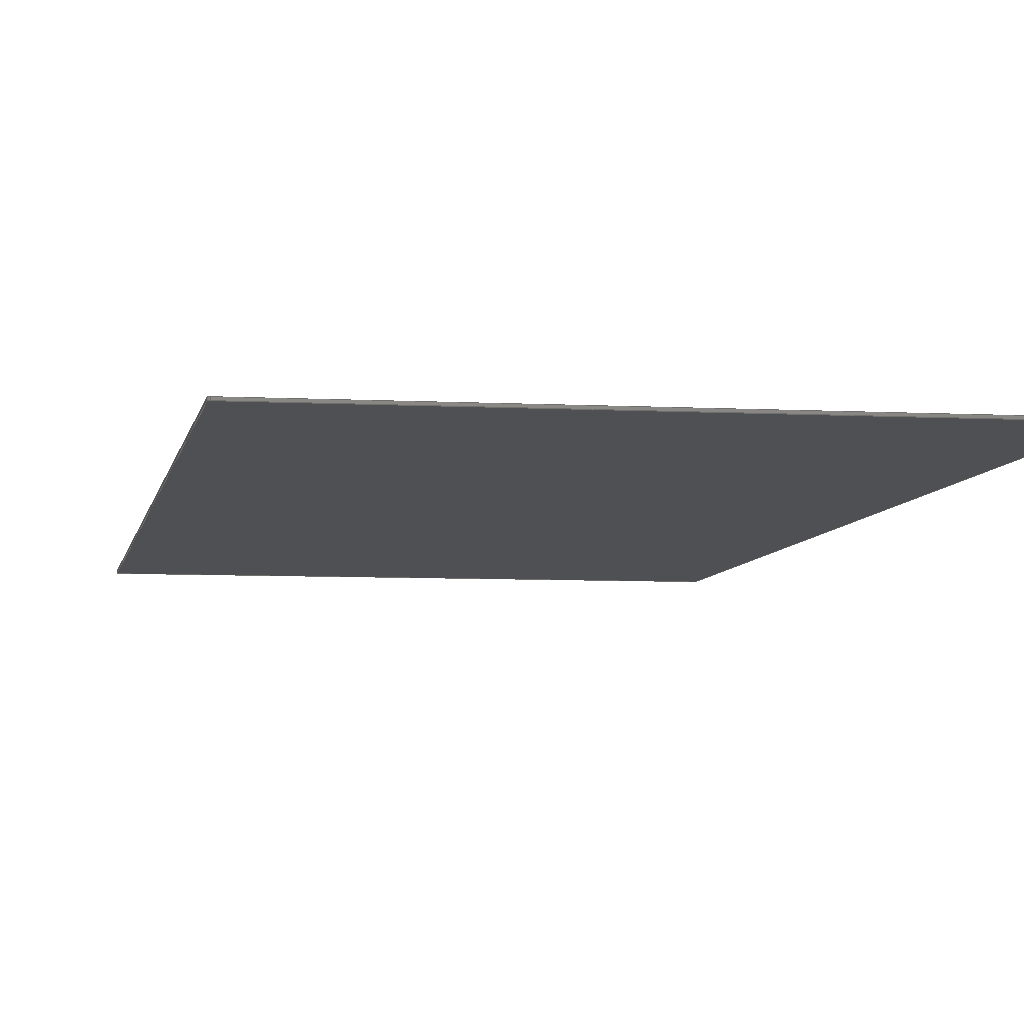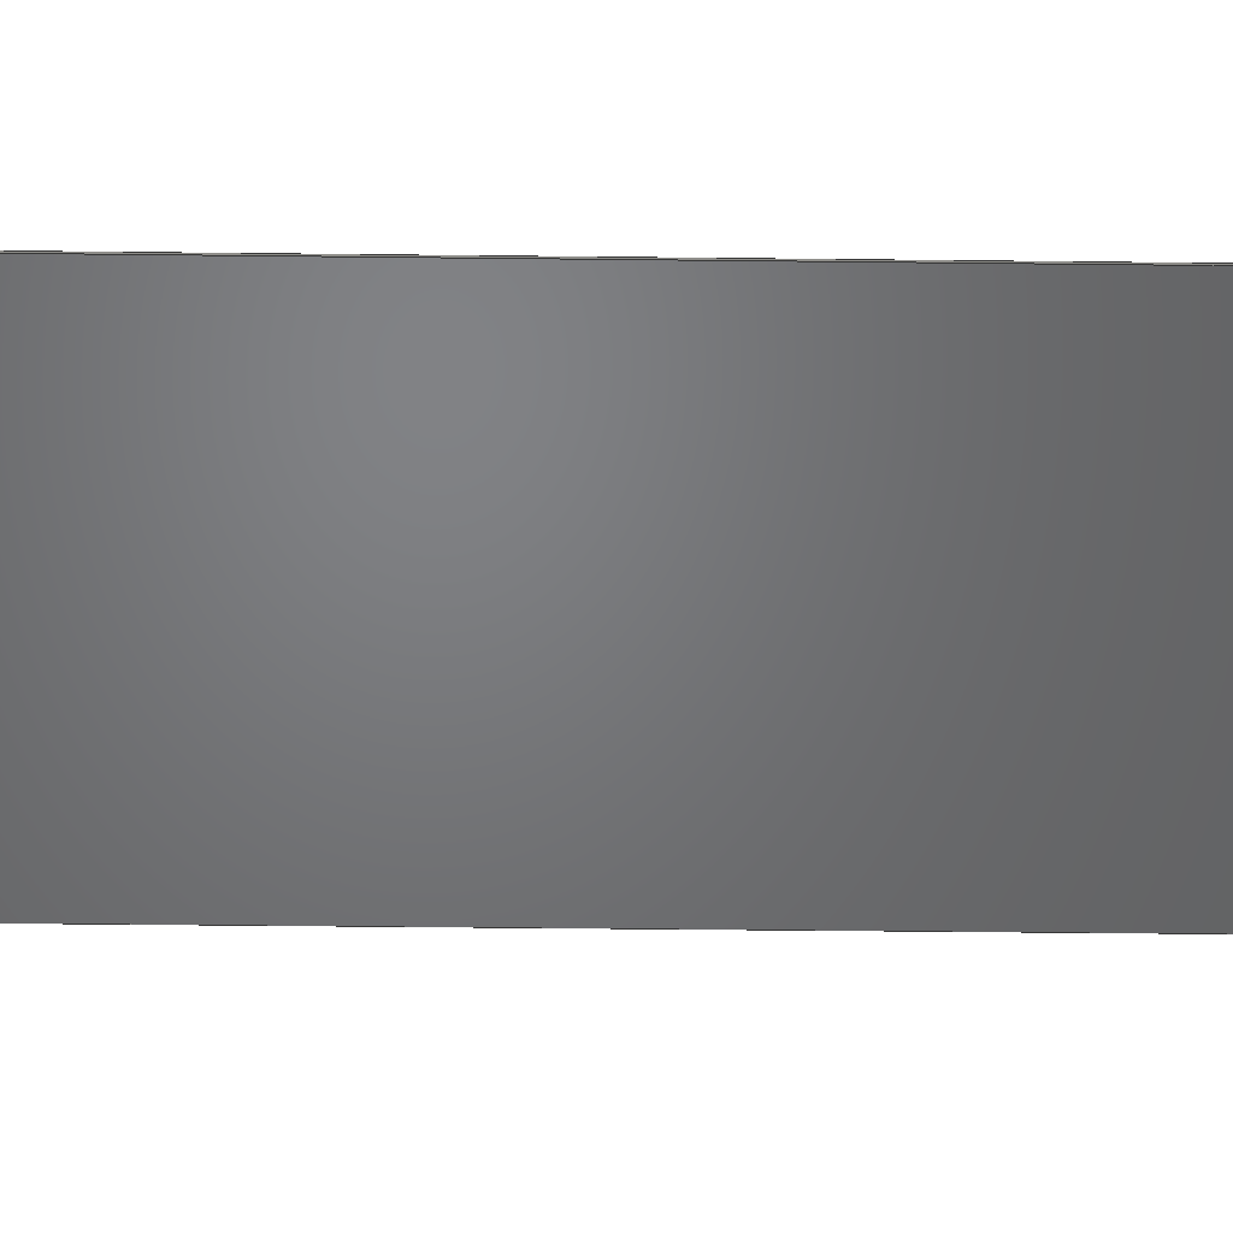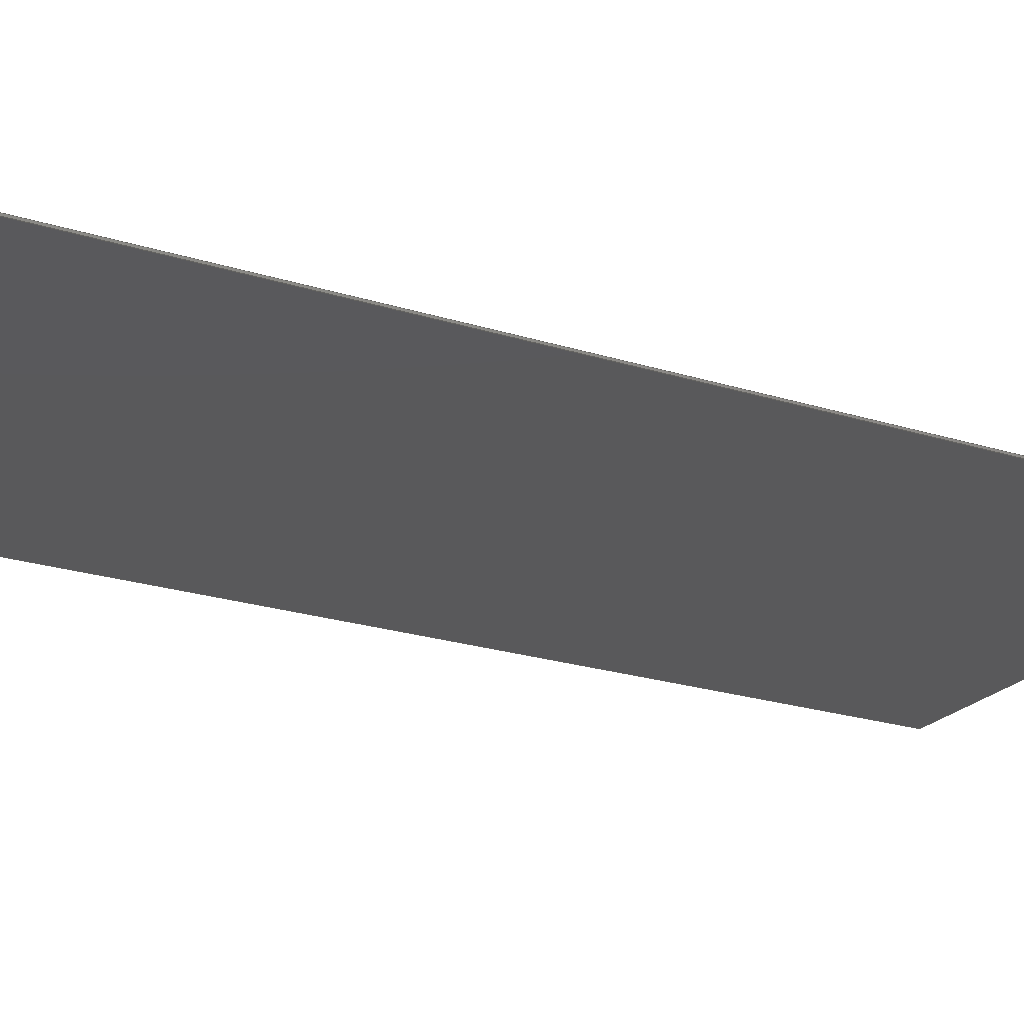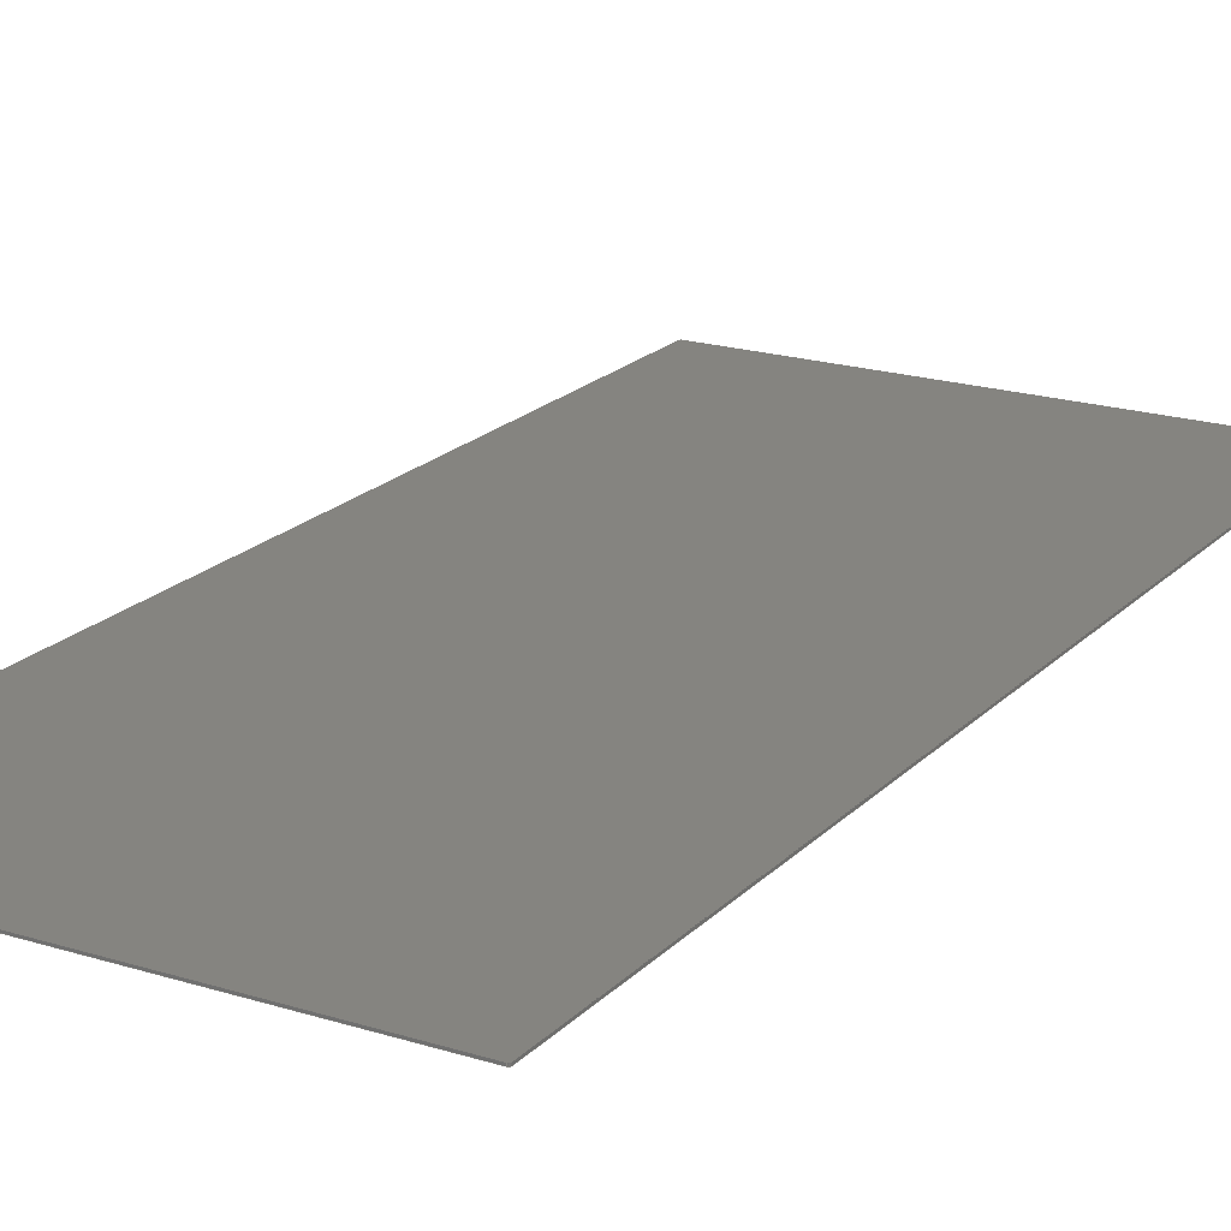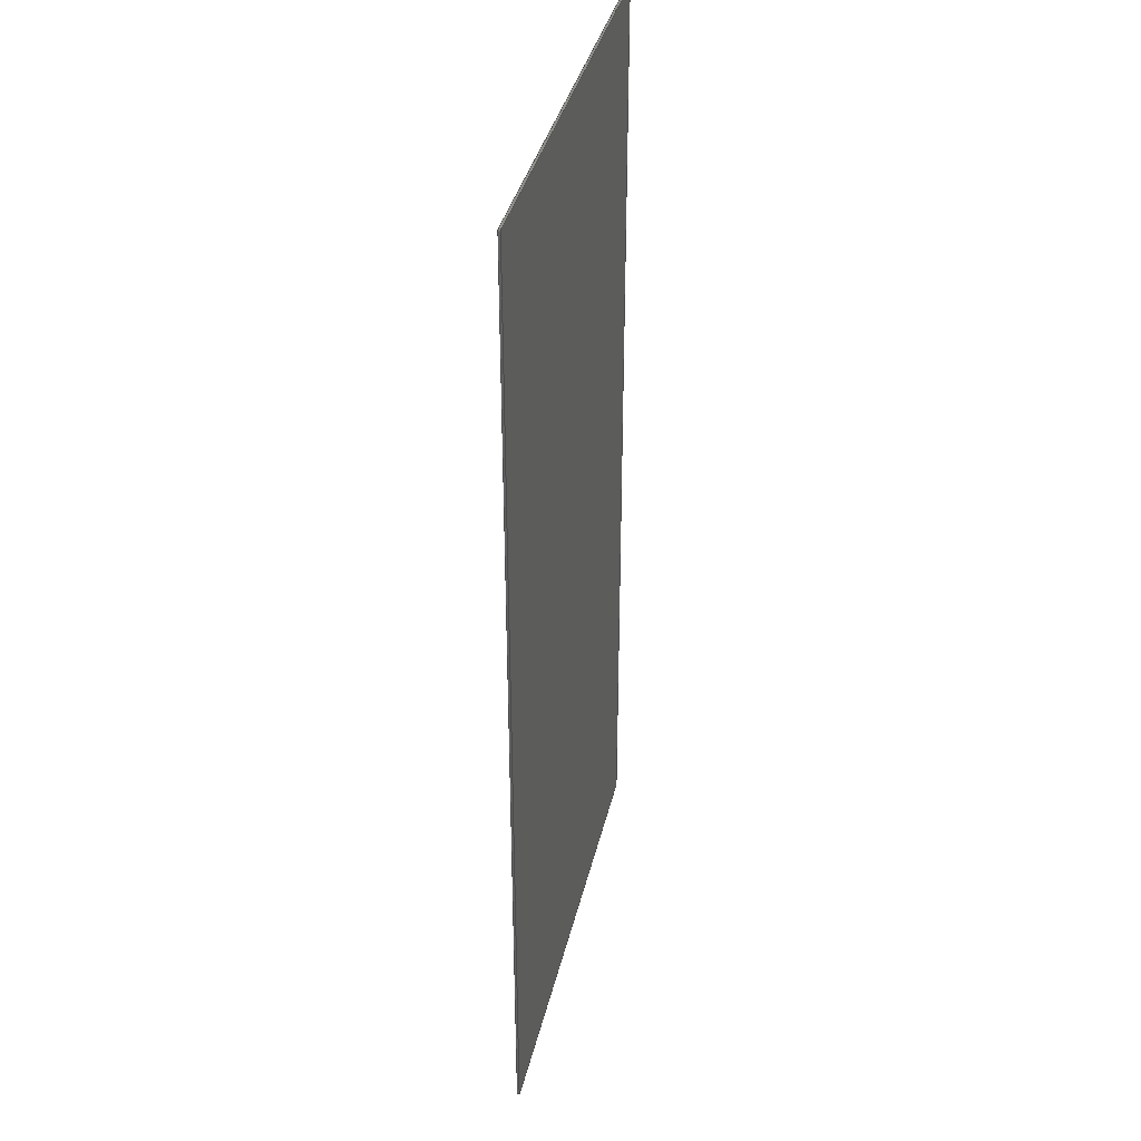
<metadata>
{"format":"iges","ext":"igs","renderer":"f3d","projection":"perspective","resolution":1024,"background":"white","views":[{"elev":-6.1,"azim":170.5,"up":"+Z"},{"elev":-50.4,"azim":89.3,"up":"+Z"},{"elev":-22.3,"azim":61.1,"up":"+Z"},{"elev":19.9,"azim":-150.0,"up":"+Z"},{"elev":37.5,"azim":103.0,"up":"+Y"}]}
</metadata>
<code>
START RECORD GO HERE.
1H,,1H;,20HCNEXT - IGES PRODUCT,18HFR_0400_001_BA.igs,44HIBM CATIA IGES
- CATIA Version 5 Release 19 ,27HCATIA Version 5 Release 19 ,32,75,6,75,
15,15HFront floor pan,1,2,2HMM,1000,1,15H2.018e+07,0.001,
1e+04,5Hbrice,15HDESKTOP-OTMVUQS,11,0,15H2.018e+07,;
     406       1       0       0       0       0       0       000010201
     406       0       0       1      15                               0
     110       2       0       0       0       0       0       001010001
     110       0       0       1       0                               0
     110       3       0       0       0       0       0       001010001
     110       0       0       1       0                               0
     120       4       0       0       0       0       0       001010001
     120       0       0       1       0                               0
     110       5       0       0       0       0       0       001010001
     110       0       0       1       0                               0
     124       6       0       0       0       0       0       001020201
     124       0       0       1       0                               0
     100       7       0       0       0       0      11       001010001
     100       0       0       1       0                               0
     110       8       0       0       0       0       0       001010001
     110       0       0       1       0                               0
     124       9       0       0       0       0       0       001020201
     124       0       0       2       0                               0
     100      11       0       0       0       0      17       001010001
     100       0       0       1       0                               0
     102      12       0       0       0       0       0       001010001
     102       0       0       1       0                               0
     142      13       0       0       0       0       0       001010001
     142       0       0       1       0                               0
     144      14       0       0   10000       0       0       000000000
     144       0       0       1       0                               0
     108      15       0       0       0       0       0       001010001
     108       0       0       1       0                               0
     110      16       0       0       0       0       0       001010001
     110       0       0       1       0                               0
     110      17       0       0       0       0       0       001010001
     110       0       0       1       0                               0
     110      18       0       0       0       0       0       001010001
     110       0       0       1       0                               0
     110      19       0       0       0       0       0       001010001
     110       0       0       1       0                               0
     102      20       0       0       0       0       0       001010001
     102       0       0       1       0                               0
     142      21       0       0       0       0       0       001010001
     142       0       0       1       0                               0
     144      22       0       0   10000       0       0       000000000
     144       0       0       1       0                               0
     110      23       0       0       0       0       0       001010001
     110       0       0       1       0                               0
     110      24       0       0       0       0       0       001010001
     110       0       0       1       0                               0
     120      25       0       0       0       0       0       001010001
     120       0       0       1       0                               0
     110      26       0       0       0       0       0       001010001
     110       0       0       1       0                               0
     124      27       0       0       0       0       0       001020201
     124       0       0       2       0                               0
     100      29       0       0       0       0      51       001010001
     100       0       0       1       0                               0
     110      30       0       0       0       0       0       001010001
     110       0       0       1       0                               0
     124      31       0       0       0       0       0       001020201
     124       0       0       2       0                               0
     100      33       0       0       0       0      57       001010001
     100       0       0       1       0                               0
     102      34       0       0       0       0       0       001010001
     102       0       0       1       0                               0
     142      35       0       0       0       0       0       001010001
     142       0       0       1       0                               0
     144      36       0       0   10000       0       0       000000000
     144       0       0       1       0                               0
     108      37       0       0       0       0       0       001010001
     108       0       0       1       0                               0
     110      38       0       0       0       0       0       001010001
     110       0       0       1       0                               0
     110      39       0       0       0       0       0       001010001
     110       0       0       1       0                               0
     110      40       0       0       0       0       0       001010001
     110       0       0       1       0                               0
     110      41       0       0       0       0       0       001010001
     110       0       0       1       0                               0
     102      42       0       0       0       0       0       001010001
     102       0       0       1       0                               0
     142      43       0       0       0       0       0       001010001
     142       0       0       1       0                               0
     144      44       0       0   10000       0       0       000000000
     144       0       0       1       0                               0
     110      45       0       0       0       0       0       001010001
     110       0       0       1       0                               0
     110      46       0       0       0       0       0       001010001
     110       0       0       1       0                               0
     120      47       0       0       0       0       0       001010001
     120       0       0       1       0                               0
     110      48       0       0       0       0       0       001010001
     110       0       0       1       0                               0
     124      49       0       0       0       0       0       001020201
     124       0       0       1       0                               0
     100      50       0       0       0       0      91       001010001
     100       0       0       1       0                               0
     110      51       0       0       0       0       0       001010001
     110       0       0       1       0                               0
     124      52       0       0       0       0       0       001020201
     124       0       0       2       0                               0
     100      54       0       0       0       0      97       001010001
     100       0       0       1       0                               0
     102      55       0       0       0       0       0       001010001
     102       0       0       1       0                               0
     142      56       0       0       0       0       0       001010001
     142       0       0       1       0                               0
     144      57       0       0   10000       0       0       000000000
     144       0       0       1       0                               0
     108      58       0       0       0       0       0       001010001
     108       0       0       1       0                               0
     110      59       0       0       0       0       0       001010001
     110       0       0       1       0                               0
     110      60       0       0       0       0       0       001010001
     110       0       0       1       0                               0
     110      61       0       0       0       0       0       001010001
     110       0       0       1       0                               0
     110      62       0       0       0       0       0       001010001
     110       0       0       1       0                               0
     102      63       0       0       0       0       0       001010001
     102       0       0       1       0                               0
     142      64       0       0       0       0       0       001010001
     142       0       0       1       0                               0
     144      65       0       0   10000       0       0       000000000
     144       0       0       1       0                               0
     108      66       0       0       0       0       0       001010001
     108       0       0       1       0                               0
     110      67       0       0       0       0       0       001010001
     110       0       0       1       0                               0
     110      68       0       0       0       0       0       001010001
     110       0       0       1       0                               0
     110      69       0       0       0       0       0       001010001
     110       0       0       1       0                               0
     110      70       0       0       0       0       0       001010001
     110       0       0       1       0                               0
     102      71       0       0       0       0       0       001010001
     102       0       0       1       0                               0
     142      72       0       0       0       0       0       001010001
     142       0       0       1       0                               0
     144      73       0       0   10000       0       0       000000000
     144       0       0       1       0                               0
     108      74       0       0       0       0       0       001010001
     108       0       0       1       0                               0
     124      75       0       0       0       0       0       001020201
     124       0       0       1       0                               0
     100      76       0       0       0       0     141       001010001
     100       0       0       1       0                               0
     110      77       0       0       0       0       0       001010001
     110       0       0       1       0                               0
     124      78       0       0       0       0       0       001020201
     124       0       0       2       0                               0
     100      80       0       0       0       0     147       001010001
     100       0       0       1       0                               0
     110      81       0       0       0       0       0       001010001
     110       0       0       1       0                               0
     124      82       0       0       0       0       0       001020201
     124       0       0       1       0                               0
     100      83       0       0       0       0     153       001010001
     100       0       0       1       0                               0
     110      84       0       0       0       0       0       001010001
     110       0       0       1       0                               0
     124      85       0       0       0       0       0       001020201
     124       0       0       2       0                               0
     100      87       0       0       0       0     159       001010001
     100       0       0       1       0                               0
     110      88       0       0       0       0       0       001010001
     110       0       0       1       0                               0
     102      89       0       0       0       0       0       001010001
     102       0       0       1       0                               0
     142      90       0       0       0       0       0       001010001
     142       0       0       1       0                               0
     144      91       0       0   10000       0       0       000000000
     144       0       0       1       0                               0
     108      92       0       0       0       0       0       001010001
     108       0       0       1       0                               0
     110      93       0       0       0       0       0       001010001
     110       0       0       1       0                               0
     124      94       0       0       0       0       0       001020201
     124       0       0       1       0                               0
     100      95       0       0       0       0     175       001010001
     100       0       0       1       0                               0
     110      96       0       0       0       0       0       001010001
     110       0       0       1       0                               0
     124      97       0       0       0       0       0       001020201
     124       0       0       1       0                               0
     100      98       0       0       0       0     181       001010001
     100       0       0       1       0                               0
     110      99       0       0       0       0       0       001010001
     110       0       0       1       0                               0
     124     100       0       0       0       0       0       001020201
     124       0       0       2       0                               0
     100     102       0       0       0       0     187       001010001
     100       0       0       1       0                               0
     110     103       0       0       0       0       0       001010001
     110       0       0       1       0                               0
     124     104       0       0       0       0       0       001020201
     124       0       0       1       0                               0
     100     105       0       0       0       0     193       001010001
     100       0       0       1       0                               0
     102     106       0       0       0       0       0       001010001
     102       0       0       1       0                               0
     142     107       0       0       0       0       0       001010001
     142       0       0       1       0                               0
     144     108       0       0   10000       0       0       000000000
     144       0       0       1       0                               0
     110     109       0       0       0       0       0       001010001
     110       0       0       1       0                               0
     110     110       0       0       0       0       0       001010001
     110       0       0       1       0                               0
     120     111       0       0       0       0       0       001010001
     120       0       0       1       0                               0
     110     112       0       0       0       0       0       001010001
     110       0       0       1       0                               0
     124     113       0       0       0       0       0       001020201
     124       0       0       1       0                               0
     100     114       0       0       0       0     211       001010001
     100       0       0       1       0                               0
     110     115       0       0       0       0       0       001010001
     110       0       0       1       0                               0
     124     116       0       0       0       0       0       001020201
     124       0       0       2       0                               0
     100     118       0       0       0       0     217       001010001
     100       0       0       1       0                               0
     102     119       0       0       0       0       0       001010001
     102       0       0       1       0                               0
     142     120       0       0       0       0       0       001010001
     142       0       0       1       0                               0
     144     121       0       0   10000       0       0       000000000
     144       0       0       1       0                               0
406,1,15HCorps principal,0,0;                                          1
110,-179,-756,-0.75,-179,-756,-1.75,0,0;                       3
110,-179,-757,0,-179,-757,-1.5,0,0;                          5
120,3,5,0,6.283,0,0;                                           7
110,-180,-756,-1.5,-180,-756,0,0,0;                          9
124,-1,0,0,-179,0,-1,0,-756,0,0,1,0,0,0;      11
100,0,0,0,1,0,0,1,0,0;                                  13
110,-179,-757,0,-179,-757,-1.5,0,0;                         15
124,0,-1,0,-179,-1,0,0,-756,0,0,-1,-1.5,0,      17
0;                                                                    17
100,0,0,0,1,0,0,1,0,0;                                  19
102,4,9,13,15,19,0,0;                                                 21
142,0,7,0,21,2,0,0;                                                   23
144,7,1,0,23,0,1,1;                                                   25
108,1,0,0,-180,0,-180,0,0,1,0,0;                      27
110,-180,-1,0,-180,-756,0,0,0;                            29
110,-180,-756,0,-180,-756,-1.5,0,0;                         31
110,-180,-756,-1.5,-180,-1,-1.5,0,0;                          33
110,-180,-1,-1.5,-180,-1,0,0,0;                             35
102,4,29,31,33,35,0,0;                                                37
142,0,27,0,37,2,0,0;                                                  39
144,27,1,0,39,0,1,1;                                                  41
110,-179,-1,-0.75,-179,-1,-1.75,0,0;                          43
110,-180,-1,0,-180,-1,-1.5,0,0;                             45
120,43,45,0,6.283,0,0;                                        47
110,-179,0,-1.5,-179,0,0,0,0;                               49
124,0,-1,0,-179,1,0,0,-1,1.11e-16,0,        51
1,-1.11e-16,0,0;                                            51
100,0,0,0,1,0,1.233e-32,1,0,0;                     53
110,-180,-1,0,-180,-1,-1.5,0,0;                             55
124,-1,0,0,-179,0,1,0,-1,-2.22e-16,0,       57
-1,-1.5,0,0;                                                        57
100,0,0,0,1,0,4.93e-32,1,0,0;                     59
102,4,49,53,55,59,0,0;                                                61
142,0,47,0,61,2,0,0;                                                  63
144,47,1,0,63,0,1,1;                                                  65
108,0,1,0,0,0,-180,0,0,1,0,0;                         67
110,179,0,-1.5,179,0,0,0,0;                                 69
110,179,0,0,-179,0,0,0,0;                                 71
110,-179,0,0,-179,0,-1.5,0,0;                               73
110,-179,0,-1.5,179,0,-1.5,0,0;                               75
102,4,69,71,73,75,0,0;                                                77
142,0,67,0,77,2,0,0;                                                  79
144,67,1,0,79,0,1,1;                                                  81
110,179,-1,-0.75,179,-1,-1.75,0,0;                            83
110,179,0,0,179,0,-1.5,0,0;                                 85
120,83,85,0,6.283,0,0;                                        87
110,180,-1,-1.5,180,-1,0,0,0;                               89
124,1,0,0,179,0,1,0,-1,0,0,1,0,0,0;           91
100,0,0,0,1,0,-5.684e-14,1,0,0;                    93
110,179,0,0,179,0,-1.5,0,0;                                 95
124,-5.684e-14,1,0,179,1,5.684e-14,0,         97
-1,0,0,-1,-1.5,0,0;                                           97
100,0,0,0,1,0,-5.684e-14,1,0,0;                    99
102,4,89,93,95,99,0,0;                                               101
142,0,87,0,101,2,0,0;                                                103
144,87,1,0,103,0,1,1;                                                105
108,0,-1,0,757,0,180,-757,0,1,0,0;                   107
110,179,-757,0,179,-757,-1.5,0,0;                          109
110,179,-757,-1.5,-179,-757,-1.5,0,0;                        111
110,-179,-757,-1.5,-179,-757,0,0,0;                        113
110,-179,-757,0,179,-757,0,0,0;                          115
102,4,109,111,113,115,0,0;                                           117
142,0,107,0,117,2,0,0;                                               119
144,107,1,0,119,0,1,1;                                               121
108,-1,0,0,-180,0,180,-757,0,1,0,0;                  123
110,180,-756,0,180,-1,0,0,0;                             125
110,180,-1,0,180,-1,-1.5,0,0;                              127
110,180,-1,-1.5,180,-756,-1.5,0,0;                           129
110,180,-756,-1.5,180,-756,0,0,0;                          131
102,4,125,127,129,131,0,0;                                           133
142,0,123,0,133,2,0,0;                                               135
144,123,1,0,135,0,1,1;                                               137
108,0,0,1,0,0,0,0,0,1,0,0;                           139
124,1,0,0,179,0,-1,0,-756,0,0,-1,0,0,0;      141
100,0,0,0,1,0,0,1,0,0;                                 143
110,179,-757,0,-179,-757,0,0,0;                          145
124,0,-1,0,-179,-1,0,0,-756,0,0,-1,0,0,      147
0;                                                                   147
100,0,0,0,1,0,0,1,0,0;                                 149
110,-180,-756,0,-180,-1,0,0,0;                           151
124,-1,0,0,-179,0,1,0,-1,0,0,-1,0,0,0;       153
100,0,0,0,1,0,0,1,0,0;                                 155
110,-179,0,0,179,0,0,0,0;                                157
124,-5.684e-14,1,0,179,1,5.684e-14,0,        159
-1,0,0,-1,0,0,0;                                           159
100,0,0,0,1,0,-5.684e-14,1,0,0;                   161
110,180,-1,0,180,-756,0,0,0;                             163
102,8,143,145,149,151,155,157,161,163,0,0;                           165
142,0,139,0,165,2,0,0;                                               167
144,139,1,0,167,0,1,1;                                               169
108,0,0,1,-1.5,0,0,0,-1.5,1,0,0;                         171
110,180,-756,-1.5,180,-1,-1.5,0,0;                           173
124,1,0,0,179,0,1,0,-1,0,0,1,-1.5,0,0;         175
100,0,0,0,1,0,-5.684e-14,1,0,0;                   177
110,179,0,-1.5,-179,0,-1.5,0,0;                              179
124,0,-1,0,-179,1,0,0,-1,0,0,1,-1.5,0,0;       181
100,0,0,0,1,0,0,1,0,0;                                 183
110,-180,-1,-1.5,-180,-756,-1.5,0,0;                         185
124,-1,0,0,-179,0,-1,0,-756,0,0,1,-1.5,0,      187
0;                                                                   187
100,0,0,0,1,0,0,1,0,0;                                 189
110,-179,-757,-1.5,179,-757,-1.5,0,0;                        191
124,0,1,0,179,-1,0,0,-756,0,0,1,-1.5,0,0;      193
100,0,0,0,1,0,0,1,0,0;                                 195
102,8,173,177,179,183,185,189,191,195,0,0;                           197
142,0,171,0,197,2,0,0;                                               199
144,171,1,0,199,0,1,1;                                               201
110,179,-756,-0.75,179,-756,-1.75,0,0;                       203
110,180,-756,0,180,-756,-1.5,0,0;                          205
120,203,205,0,6.283,0,0;                                     207
110,179,-757,-1.5,179,-757,0,0,0;                          209
124,0,1,0,179,-1,0,0,-756,0,0,1,0,0,0;       211
100,0,0,0,1,0,0,1,0,0;                                 213
110,180,-756,0,180,-756,-1.5,0,0;                          215
124,1,0,0,179,0,-1,0,-756,-2.22e-16,0,     217
-1,-1.5,0,0;                                                       217
100,0,0,0,1,0,4.93e-32,1,0,0;                    219
102,4,209,213,215,219,0,0;                                           221
142,0,207,0,221,2,0,0;                                               223
144,207,1,0,223,0,1,1;                                               225
S      1G      4D    226P    121
</code>
